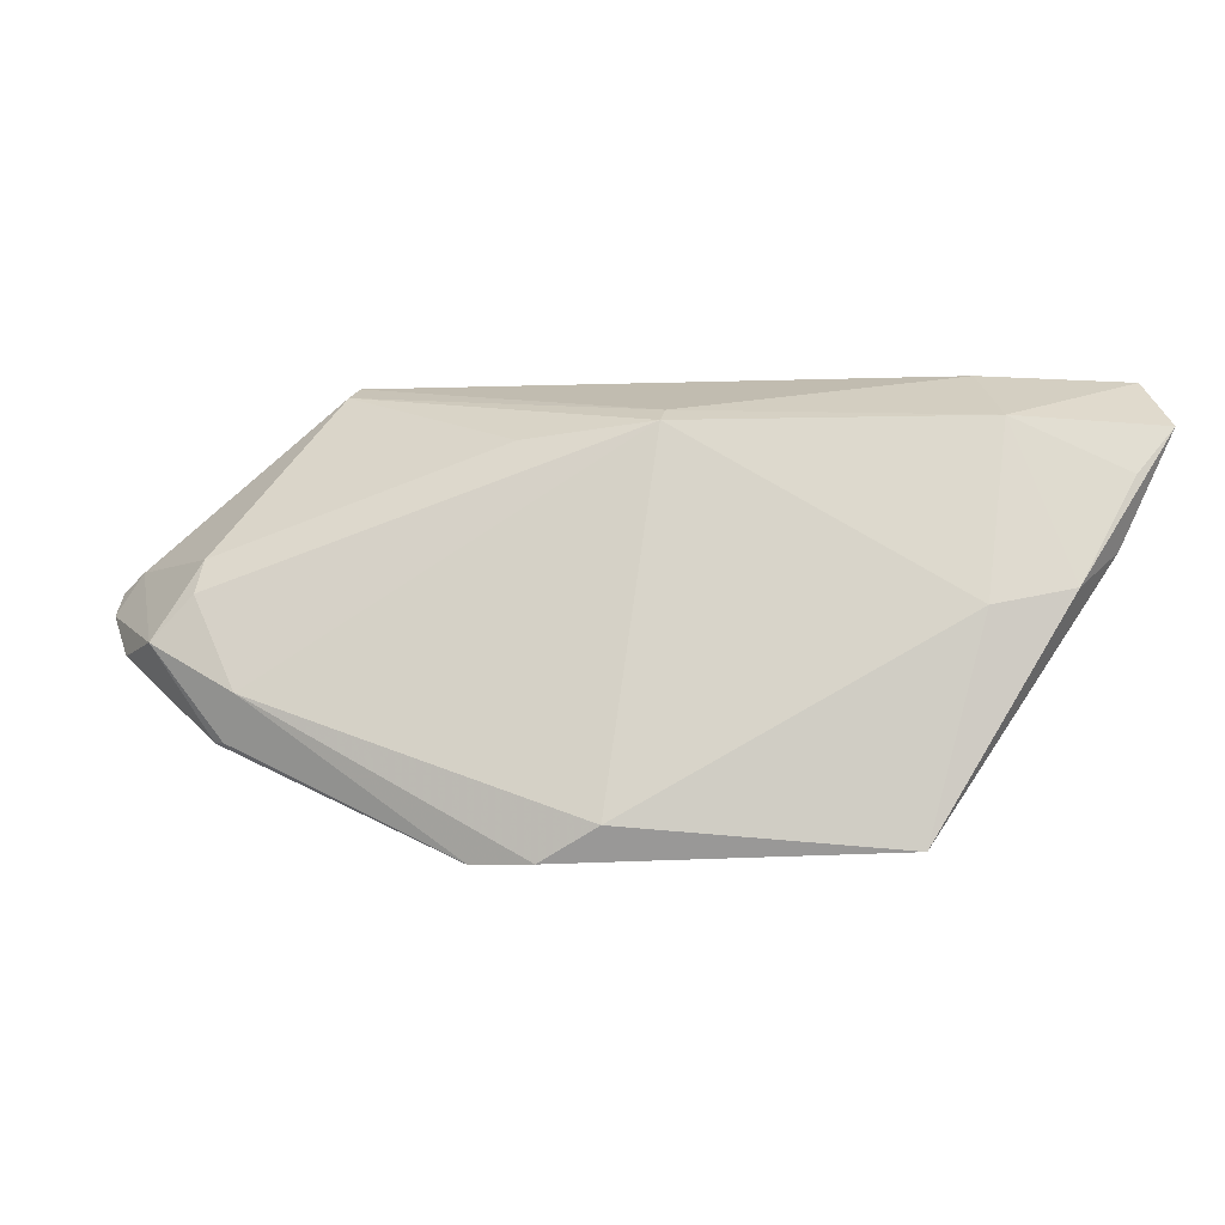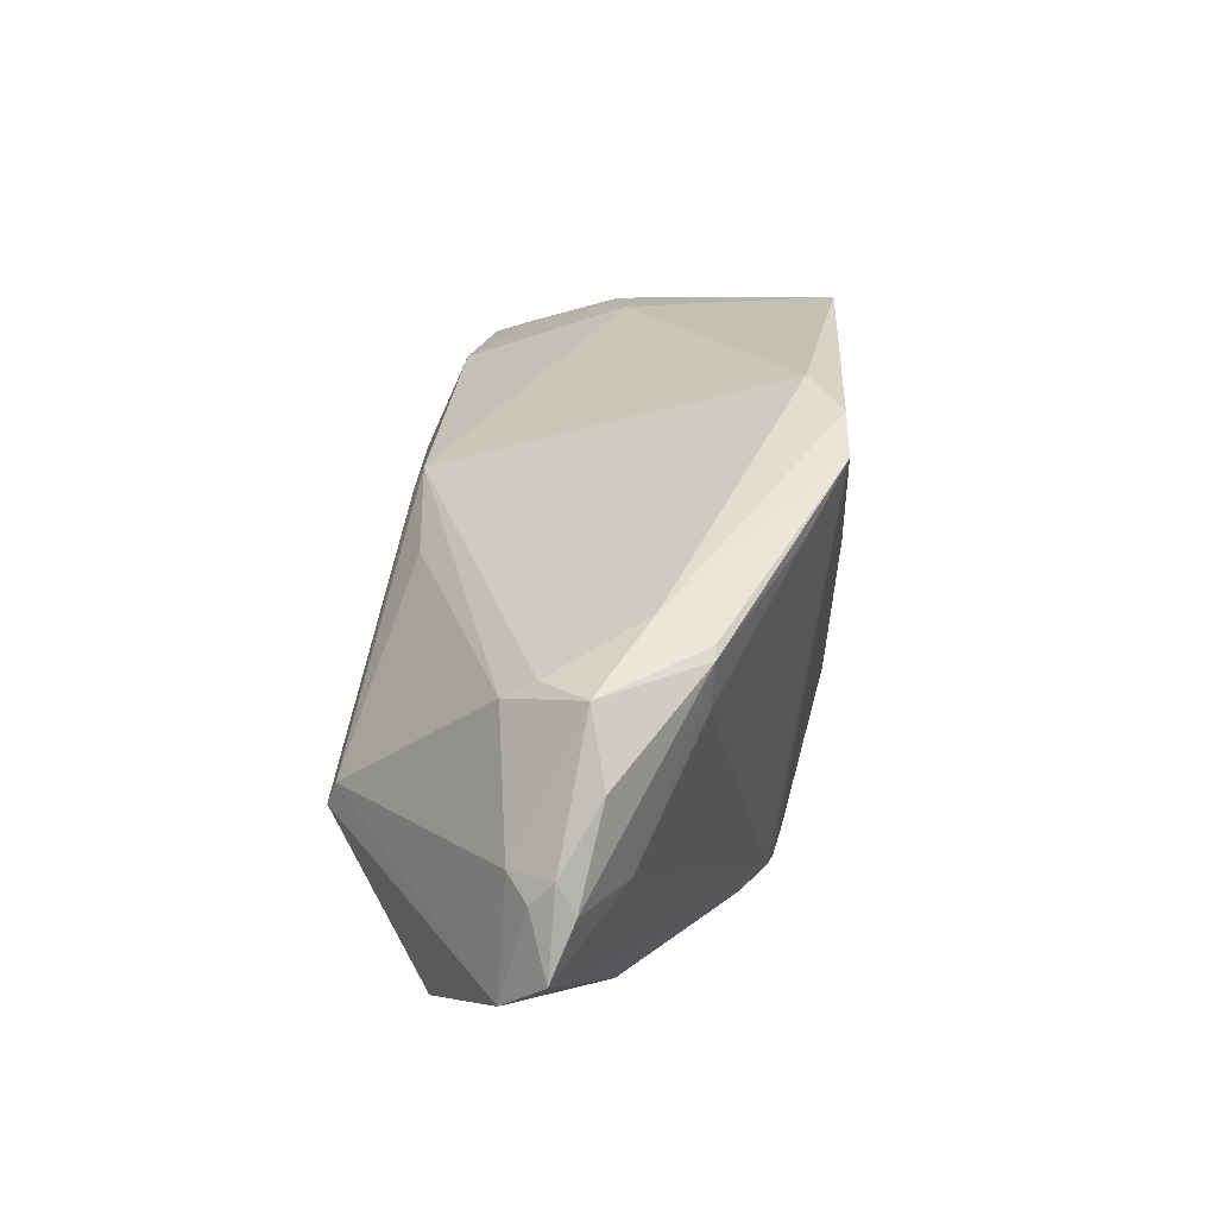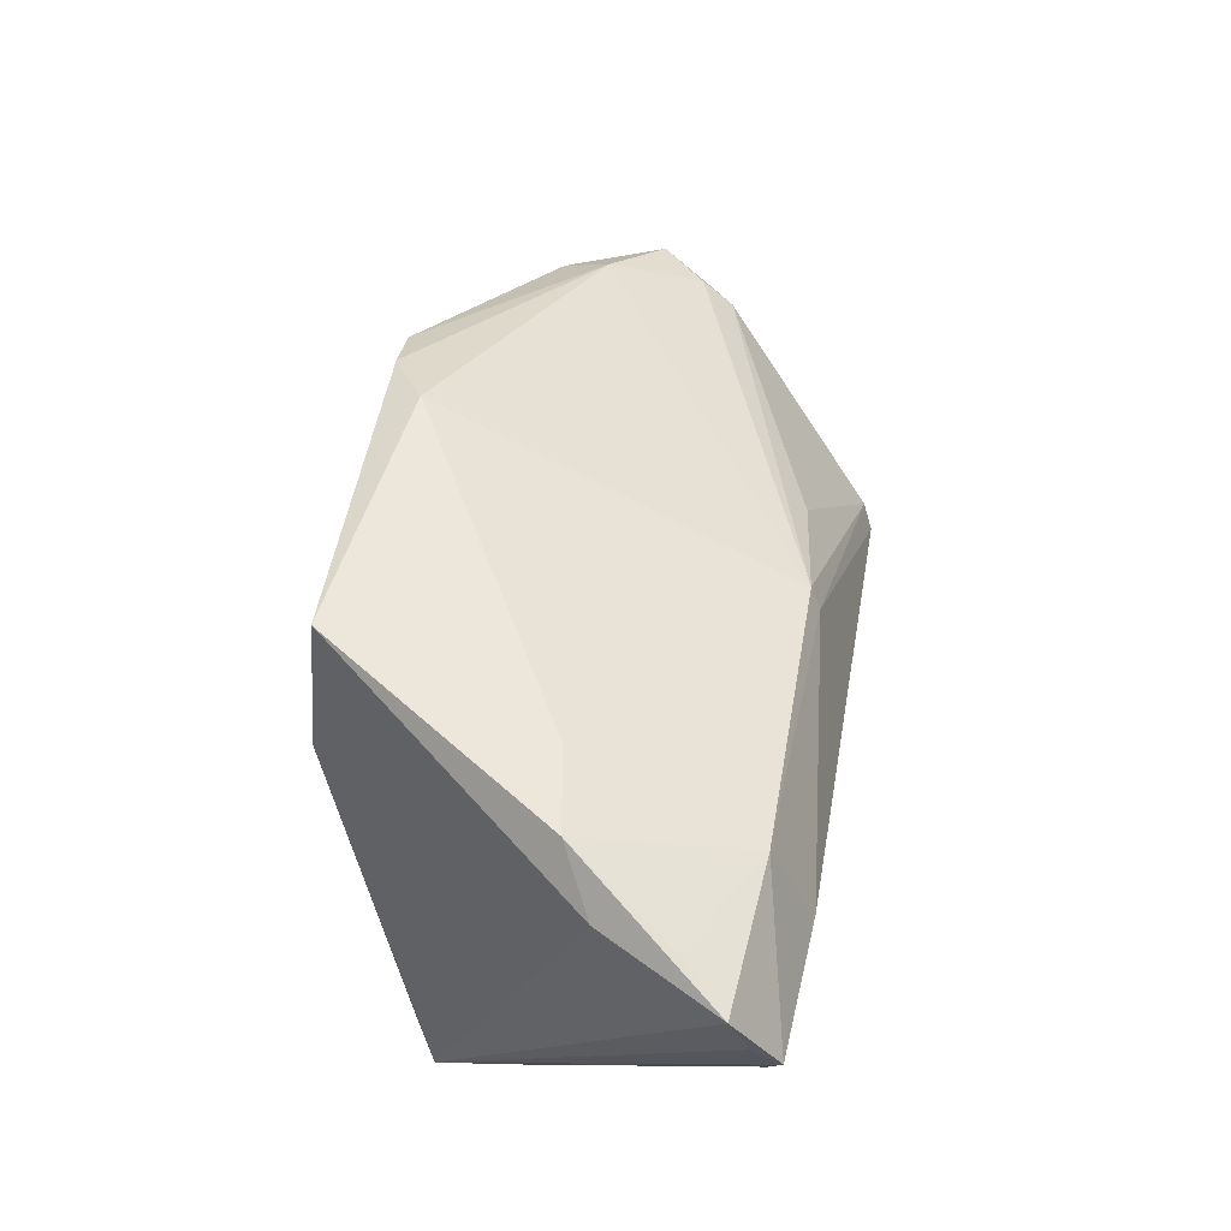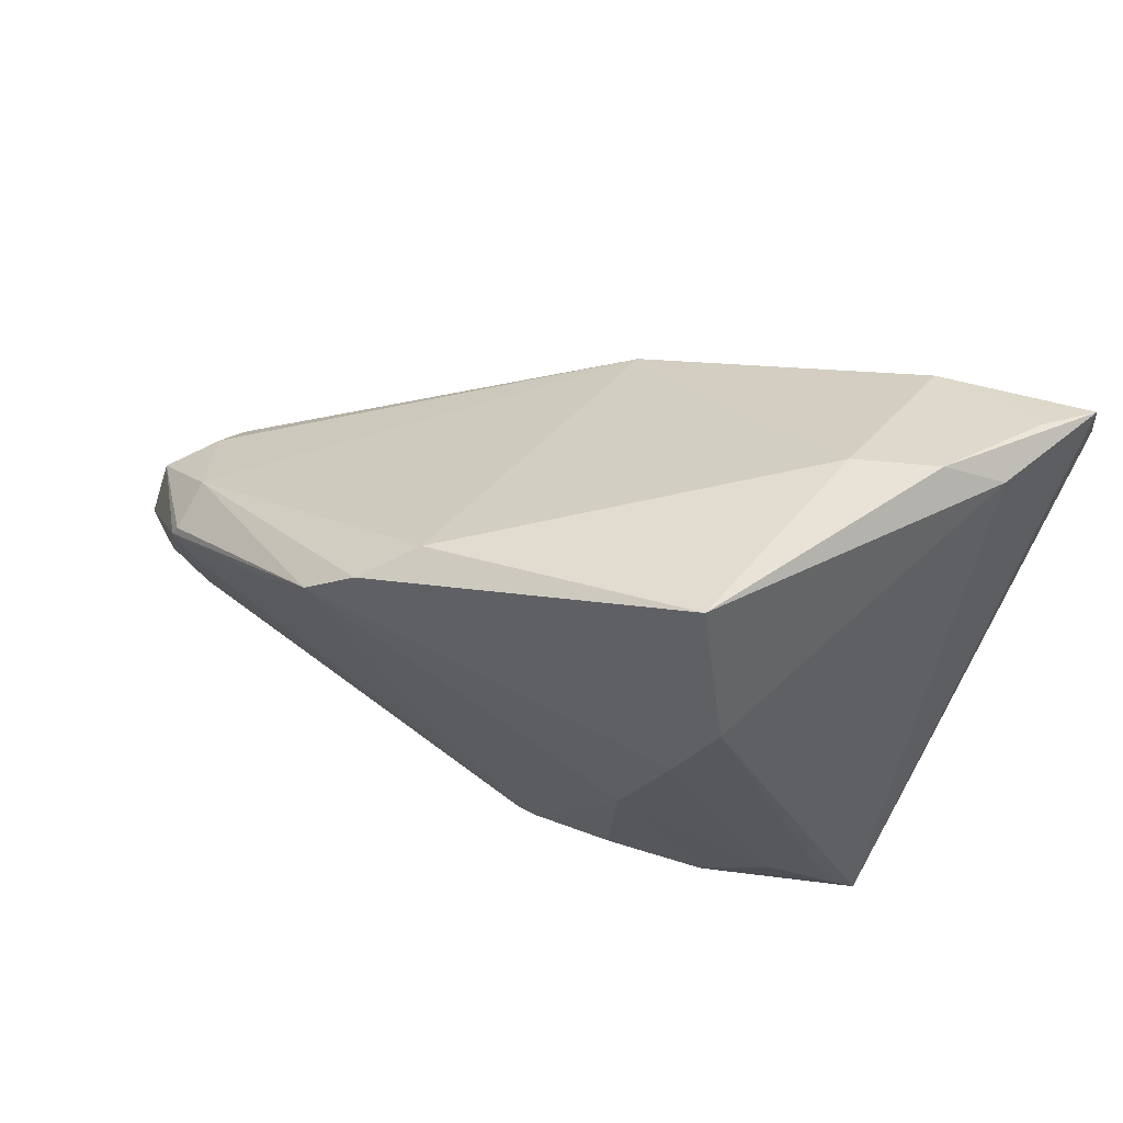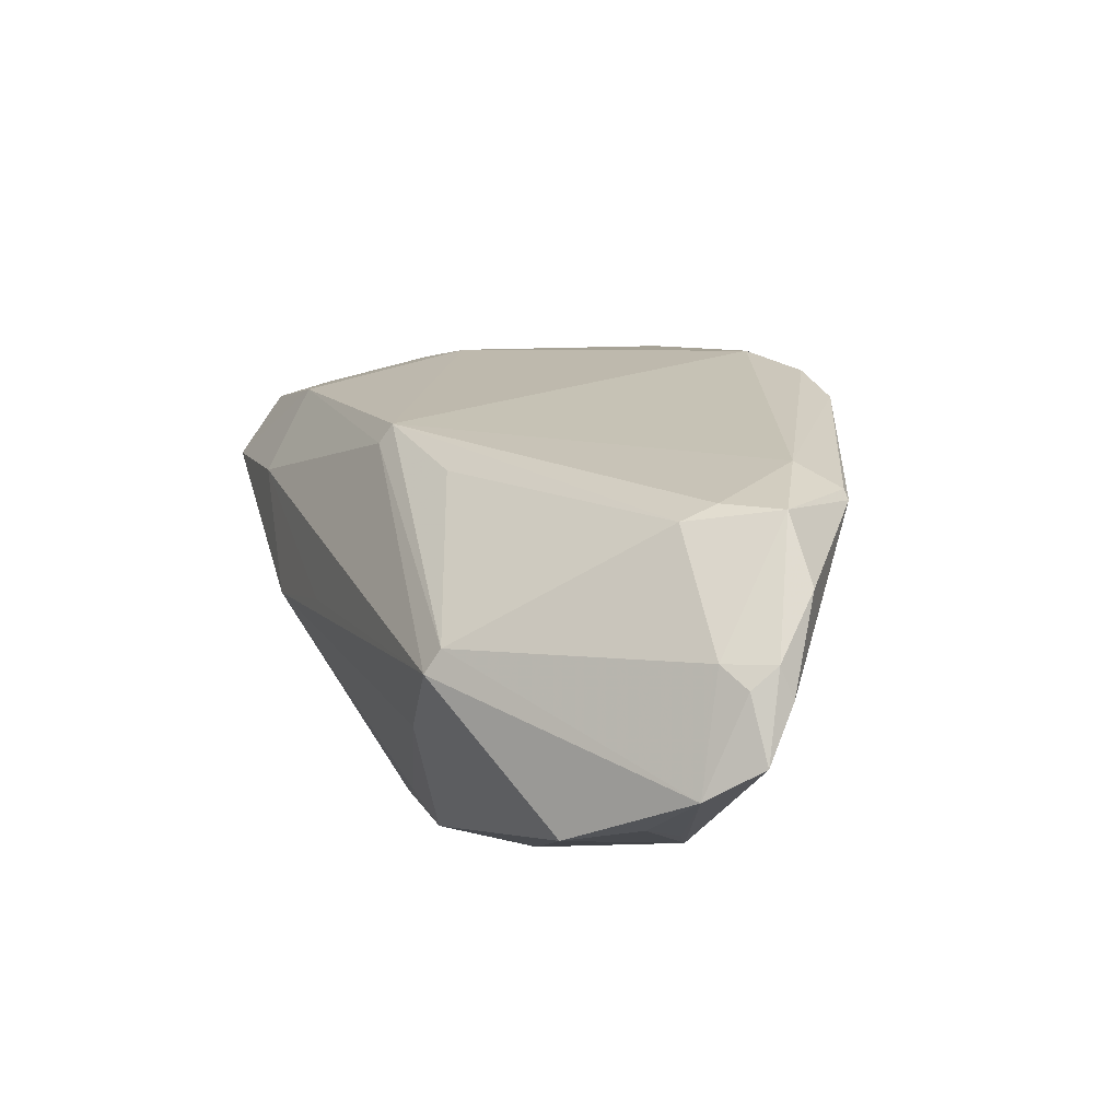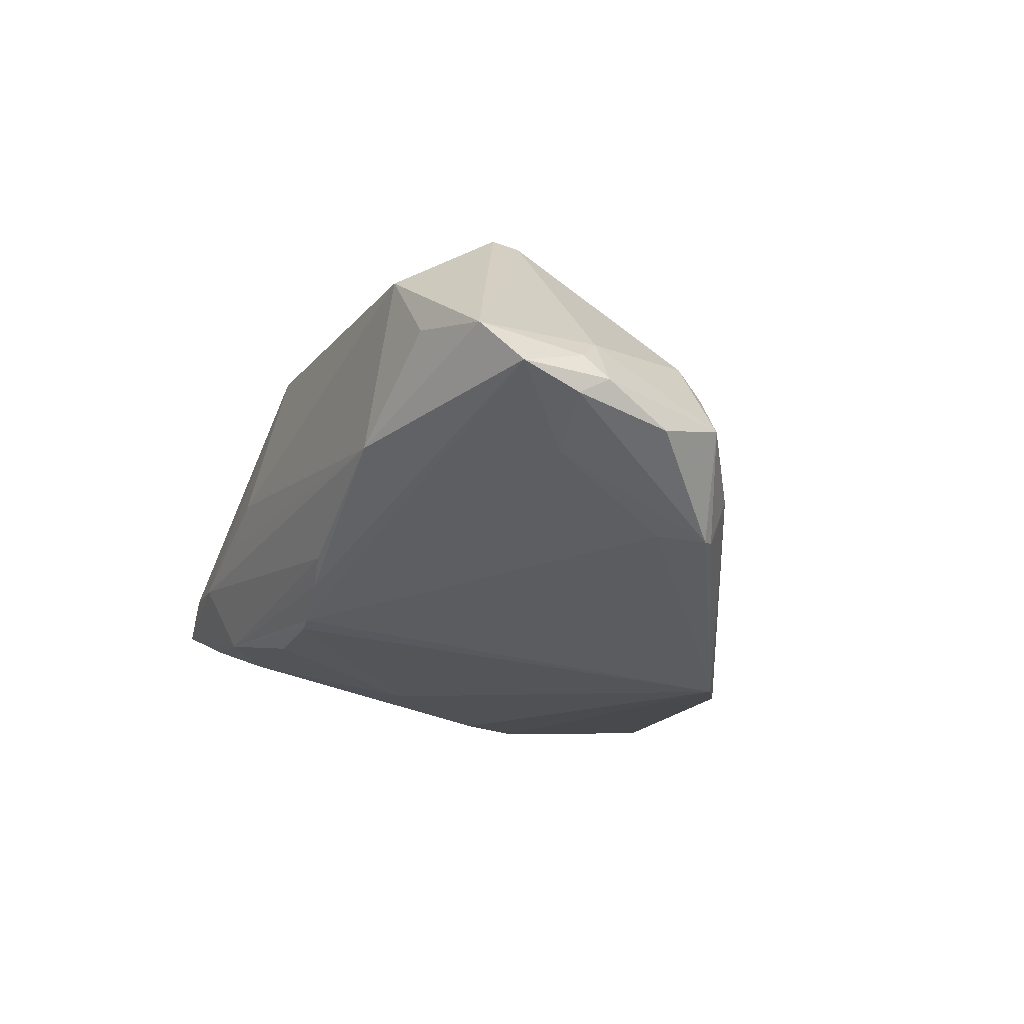
<metadata>
{"format":"obj","ext":"obj","renderer":"f3d","projection":"perspective","resolution":1024,"background":"white","views":[{"elev":0.3,"azim":166.7,"up":"+Z"},{"elev":7.6,"azim":95.4,"up":"+Y"},{"elev":60.6,"azim":-79.7,"up":"+Y"},{"elev":53.3,"azim":-158.4,"up":"+Y"},{"elev":-8.0,"azim":67.6,"up":"+Y"},{"elev":-15.2,"azim":61.8,"up":"+Z"}]}
</metadata>
<code>
v 0.002427 0.01583 0.02198
v 0.001393 -0.0258 -0.01842
v 0.04833 0.00799 -0.008671
v -0.03669 0.03655 0.002634
v 0.01722 -0.01867 0.02239
v -0.0224 -0.03038 -0.009287
v -0.03838 -0.02706 -0.01272
v 0.003884 -0.02635 -0.01782
v -0.03144 0.02928 0.02105
v 0.03181 -0.01425 0.0262
v -0.04967 0.02636 0.02214
v -0.01119 -0.00617 -0.02367
v -0.02868 -0.02013 -0.0178
v 0.01384 -0.02912 -0.01216
v -0.01019 -0.001578 0.02568
v 0.06019 -0.01478 -0.0005483
v 0.0326 -0.0315 -0.003345
v 0.03784 -0.03084 -0.000445
v 0.0569 -0.01456 0.004438
v -0.01994 -0.02726 -0.01714
v -0.03826 -0.02257 -0.001871
v -0.03295 -0.02083 0.003884
v 0.04774 -0.001119 -0.01369
v -0.04969 0.0321 0.01991
v -0.002774 -0.02475 0.01555
v -0.03533 -0.02373 -0.01498
v 0.03354 -0.01165 0.02492
v 0.057 0.001178 -0.003348
v 0.02504 0.0209 -0.0264
v -0.01976 0.03679 -0.02444
v -0.01737 -0.02428 0.01121
v -0.0276 0.001315 0.0253
v 0.05487 -0.02801 0.005534
v -0.04296 0.03239 0.006399
v -0.02699 0.03553 0.0008424
v 0.04926 0.005246 -0.01419
v 0.03258 0.01391 -0.02241
v -0.01134 -0.03094 -0.005517
v -0.005275 -0.0315 -0.001272
v 0.04028 -0.0315 0.0144
v 0.01003 -0.02795 -0.01484
v 0.01774 0.01019 0.01881
v -0.04953 0.02357 0.02532
v 0.04539 -0.0305 0.007116
v -0.04454 0.03351 0.01467
v -0.02608 -0.02206 0.007779
v 0.0004522 -0.02604 -0.01823
v 0.05004 0.00392 -0.01429
v -0.04372 0.009796 0.02221
v 0.05928 -0.02484 0.0003318
v -0.03731 -0.02663 -0.007514
v -0.03222 0.01818 0.0262
v 0.05091 0.0002603 0.005775
v 0.05186 -0.01623 -0.006773
v -0.02296 0.01742 -0.02561
v -0.01787 0.008058 -0.02578
v 0.01883 0.02537 -0.02597
v -0.008425 -0.0245 -0.01918
v 0.003609 0.01806 0.0207
v -0.04784 0.01738 0.02389
v 0.0592 -0.007002 -0.004996
v 0.05956 -0.01823 -0.002406
v 0.05222 0.002191 0.001992
v 0.002038 -0.02919 0.0139
v 0.01263 0.02877 -0.02174
v 0.059 -0.01734 0.002146
f 34 7 24
f 50 8 54
f 29 8 2
f 39 17 40
f 64 40 5
f 64 39 40
f 32 60 49
f 33 17 50
f 50 66 33
f 19 28 53
f 53 27 19
f 27 33 19
f 19 33 66
f 42 27 53
f 53 59 42
f 42 59 27
f 53 28 63
f 63 59 53
f 40 33 10
f 10 33 27
f 5 40 10
f 10 32 5
f 10 15 32
f 35 9 59
f 36 48 29
f 28 48 36
f 23 54 8
f 23 48 54
f 61 48 28
f 50 54 62
f 54 48 62
f 48 61 62
f 7 34 55
f 55 34 30
f 55 30 29
f 29 56 55
f 13 55 56
f 6 51 7
f 39 64 6
f 64 51 6
f 5 32 25
f 25 64 5
f 22 49 21
f 21 49 60
f 21 60 7
f 7 51 21
f 40 17 44
f 44 33 40
f 28 19 16
f 16 19 66
f 16 61 28
f 16 62 61
f 16 66 50
f 50 62 16
f 15 10 52
f 32 15 52
f 65 35 59
f 30 35 65
f 9 35 4
f 4 35 30
f 4 34 24
f 30 34 4
f 29 48 37
f 48 23 37
f 37 8 29
f 37 23 8
f 12 56 29
f 29 2 12
f 2 58 12
f 12 13 56
f 47 2 8
f 7 55 26
f 55 13 26
f 17 6 14
f 17 39 38
f 38 6 17
f 39 6 38
f 64 25 31
f 31 25 32
f 31 51 64
f 31 21 51
f 17 33 18
f 18 44 17
f 33 44 18
f 7 60 43
f 43 9 24
f 43 52 9
f 43 60 32
f 32 52 43
f 1 52 10
f 27 59 1
f 1 10 27
f 59 9 1
f 9 52 1
f 59 63 3
f 3 65 59
f 3 63 28
f 3 36 29
f 28 36 3
f 24 9 45
f 45 4 24
f 9 4 45
f 20 14 6
f 20 47 8
f 20 6 7
f 7 26 20
f 20 58 2
f 2 47 20
f 20 26 13
f 13 12 20
f 20 12 58
f 17 14 41
f 50 17 41
f 41 8 50
f 41 20 8
f 14 20 41
f 22 21 46
f 21 31 46
f 46 49 22
f 32 49 46
f 46 31 32
f 24 7 11
f 11 43 24
f 7 43 11
f 57 3 29
f 65 3 57
f 29 30 57
f 30 65 57

</code>
